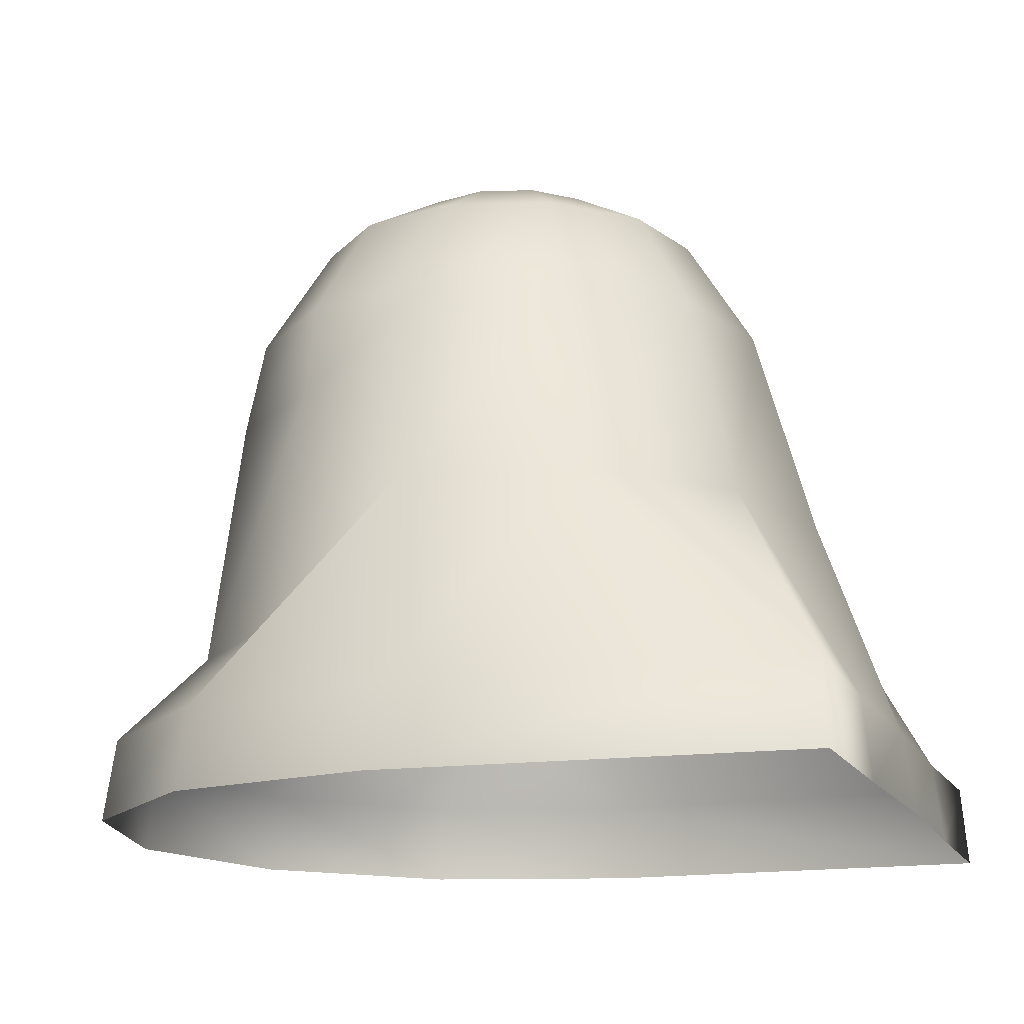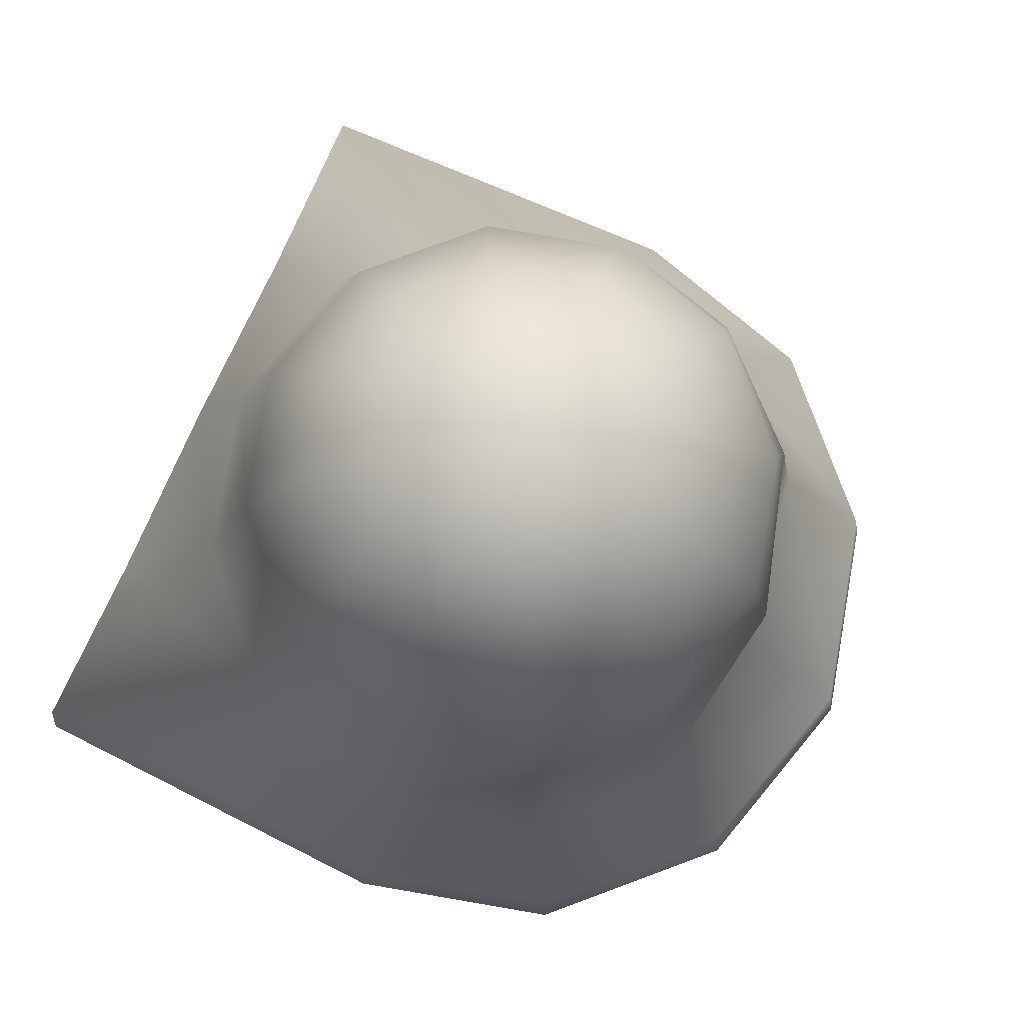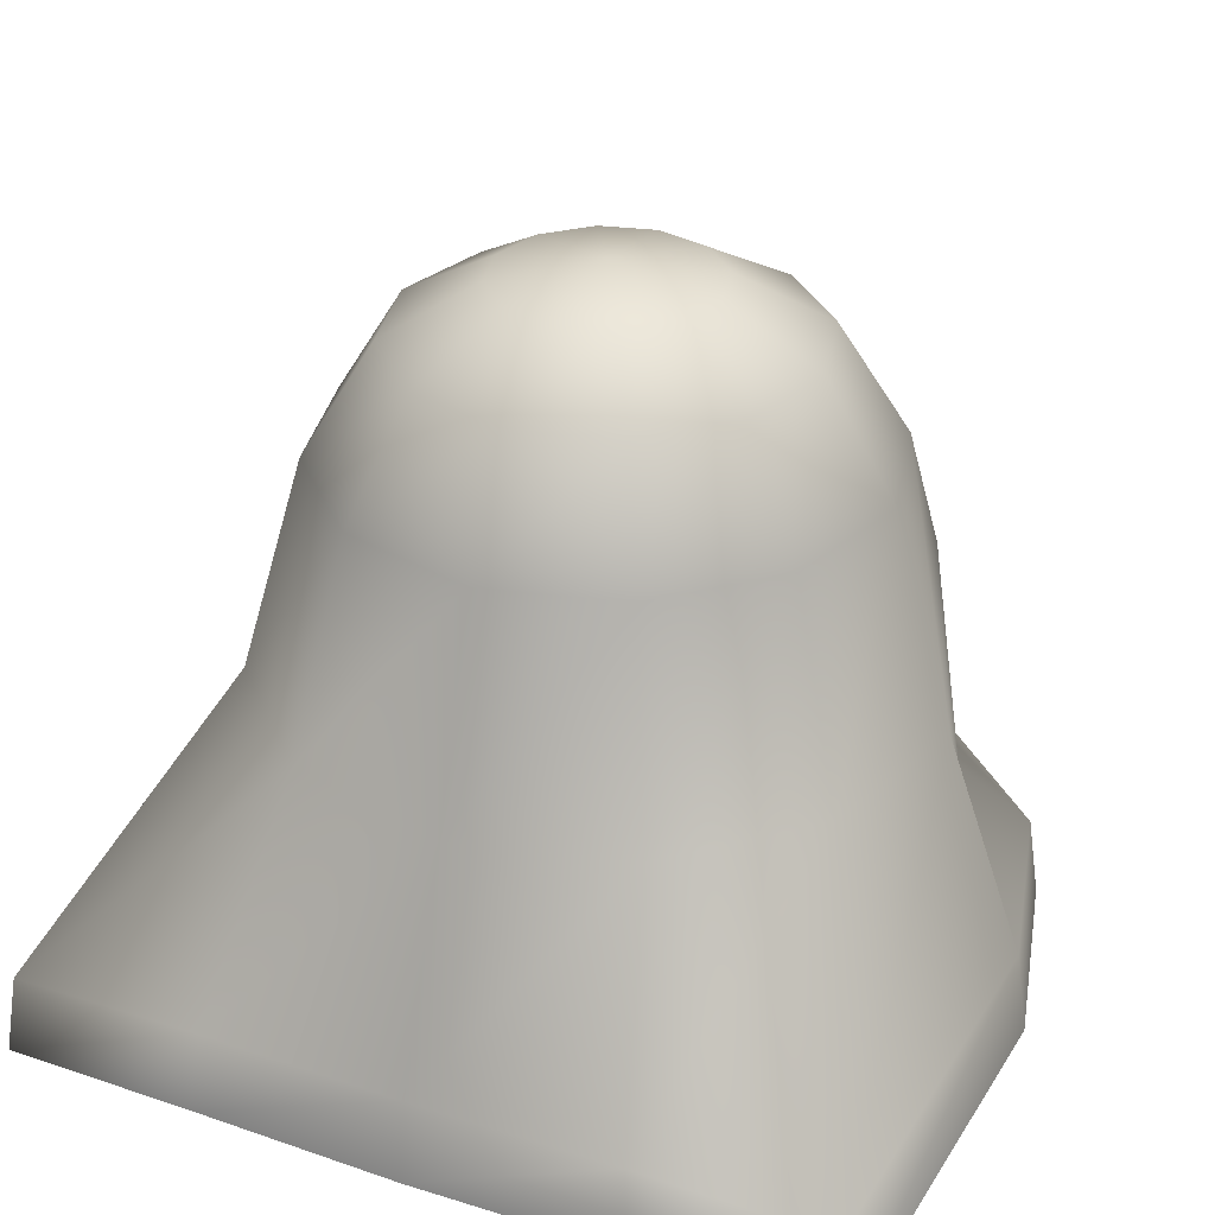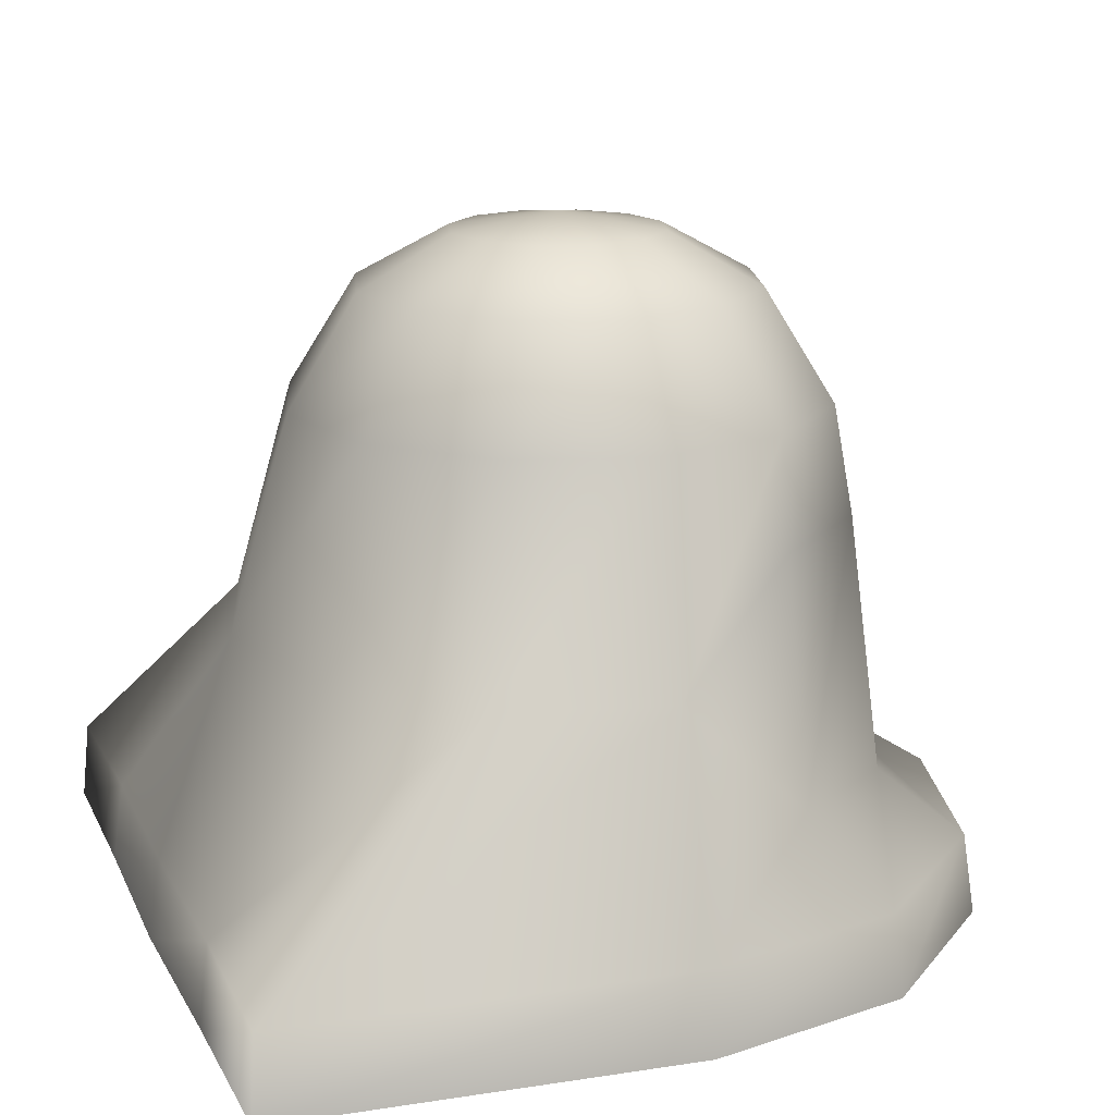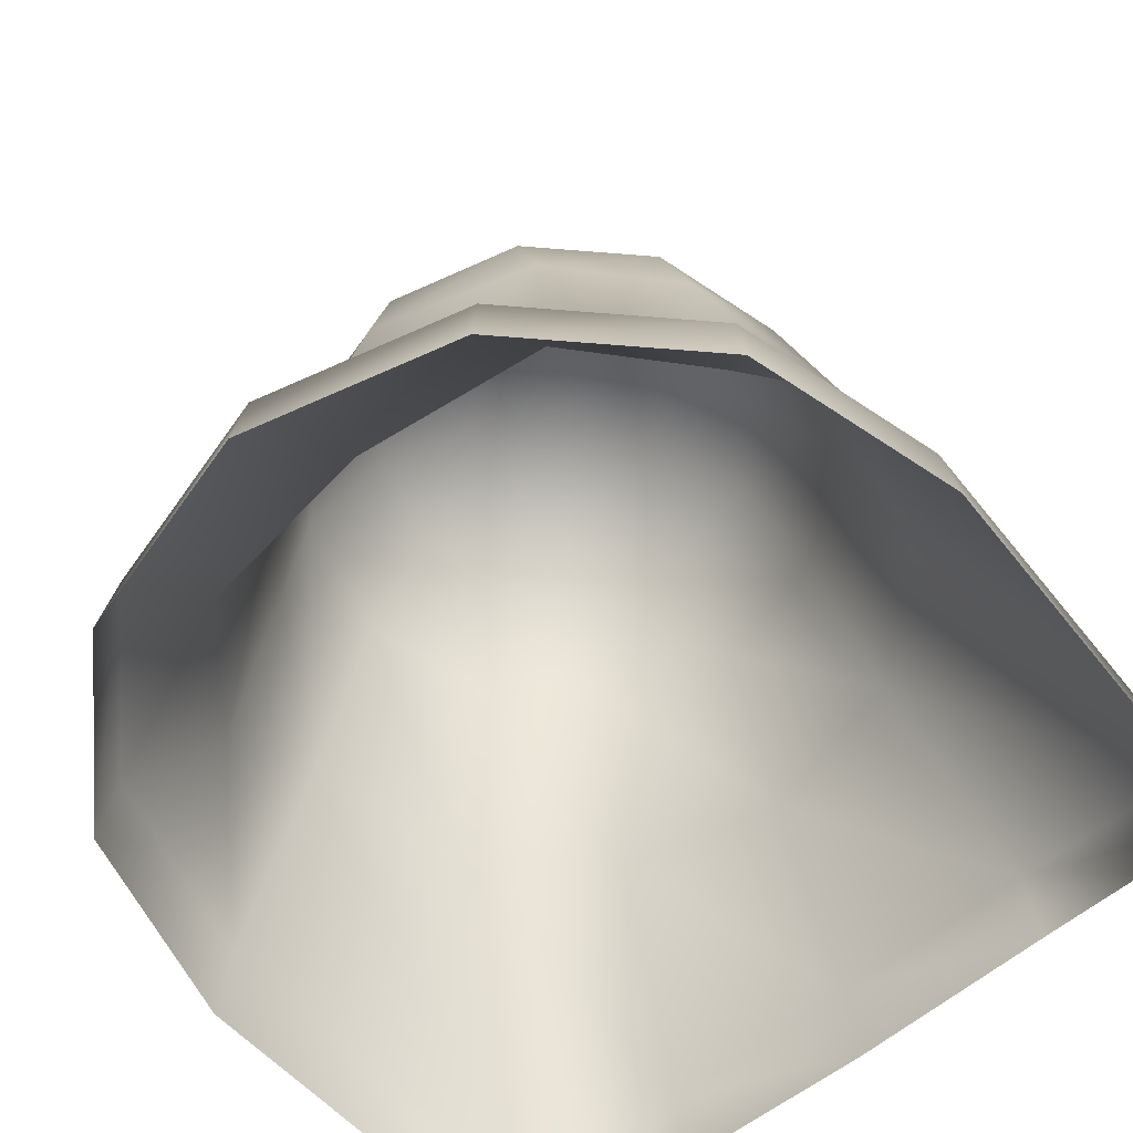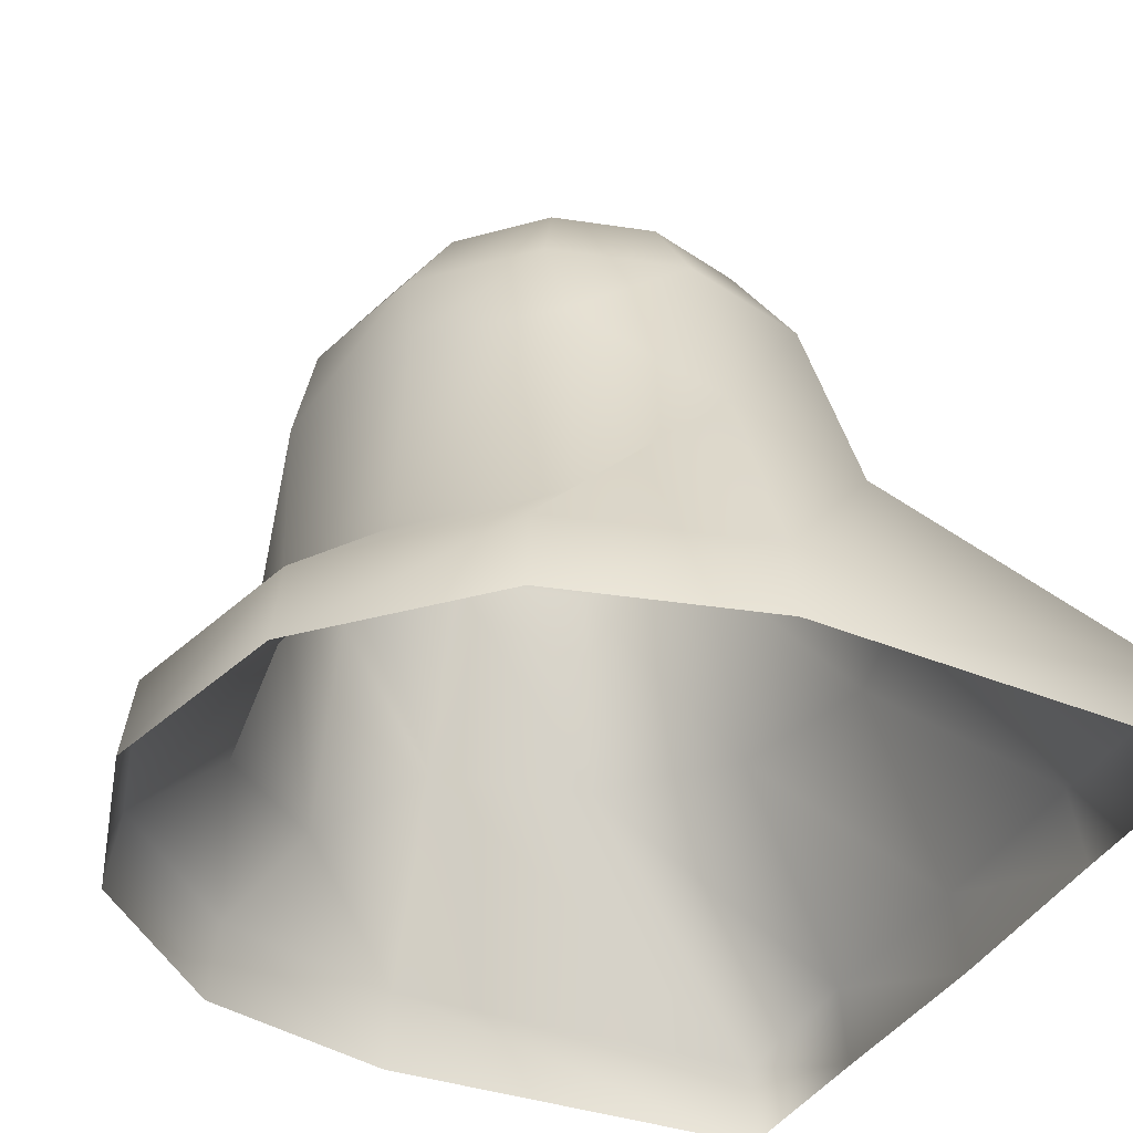
<metadata>
{"format":"obj","ext":"obj","renderer":"f3d","projection":"perspective","resolution":1024,"background":"white","views":[{"elev":-15.2,"azim":108.3,"up":"+Y"},{"elev":79.3,"azim":-65.3,"up":"+Y"},{"elev":31.2,"azim":-155.1,"up":"+Y"},{"elev":16.4,"azim":-109.4,"up":"+Y"},{"elev":-59.6,"azim":40.2,"up":"+Y"},{"elev":-37.9,"azim":64.2,"up":"+Y"}]}
</metadata>
<code>
g refinery_COL
v 5.021 -0.04236 0
v 4.712 0.9344 -4.875
v 4.849 -0.04236 -4.946
v 4.88 0.9344 0
v 4.349 -0.04236 2.511
v 3.409 3.533 -1.968
v 4.226 0.9344 2.44
v 2.511 -0.04236 4.349
v 3.937 3.533 0
v 2.78 6.061 -1.605
v 2.44 0.9344 4.226
v 0 -0.04236 5.021
v 3.561 1.991 1.658
v 3.21 6.061 0
v 2.063 7.379 -1.191
v 0 0.9344 4.88
v -2.511 -0.04236 4.349
v 2.353 1.872 3.103
v 3.17 4.852 1.544
v 2.382 7.379 0
v 1.098 7.991 -0.6338
v -2.44 0.9344 4.226
v -4.349 -0.04236 2.511
v 0 1.872 3.416
v 1.979 4.852 2.854
v 2.78 6.061 1.605
v 1.268 7.991 0
v 0 8.187 0
v -4.226 0.9344 2.44
v -5.021 -0.04236 0
v -2.353 1.872 3.103
v 0 4.852 3.47
v 2.063 7.379 1.191
v 1.605 6.061 2.78
v -4.88 0.9344 0
v -4.849 -0.04236 -4.946
v -3.561 1.991 1.658
v 1.098 7.991 0.6338
v 0 8.187 0
v -1.979 4.852 2.854
v 1.191 7.379 2.063
v 0 6.061 3.21
v -4.712 0.9344 -4.875
v -2.511 -0.04236 -4.969
v -3.937 3.533 0
v 0.6338 7.991 1.098
v 0 8.187 0
v -3.17 4.852 1.544
v 0 7.379 2.382
v -1.605 6.061 2.78
v -2.44 0.9344 -4.846
v 0 -0.04236 -5.021
v 0 7.991 1.268
v 0 8.187 0
v -2.78 6.061 1.605
v -1.191 7.379 2.063
v -3.409 3.533 -1.968
v 0 0.9344 -4.88
v 2.511 -0.04236 -4.969
v -0.6338 7.991 1.098
v 0 8.187 0
v -2.063 7.379 1.191
v -3.21 6.061 0
v -1.968 3.533 -3.409
v 2.44 0.9344 -4.846
v 4.849 -0.04236 -4.946
v 4.712 0.9344 -4.875
v -1.098 7.991 0.6338
v 0 8.187 0
v -2.78 6.061 -1.605
v -2.382 7.379 0
v 0 3.533 -3.937
v 1.968 3.533 -3.409
v 3.409 3.533 -1.968
v -1.268 7.991 0
v 0 8.187 0
v -1.605 6.061 -2.78
v -2.063 7.379 -1.191
v 1.605 6.061 -2.78
v 2.78 6.061 -1.605
v 0 6.061 -3.21
v -1.098 7.991 -0.6338
v 0 8.187 0
v -1.191 7.379 -2.063
v 1.191 7.379 -2.063
v 2.063 7.379 -1.191
v 0 7.379 -2.382
v -0.6338 7.991 -1.098
v 0 8.187 0
v 0 7.991 -1.268
v 0 8.187 0
v 0.6338 7.991 -1.098
v 0 8.187 0
v 1.098 7.991 -0.6338
v 0 8.187 0
g refinery_COL_0
f 3 2 1
f 2 4 1
f 1 4 5
f 2 6 4
f 4 7 5
f 5 7 8
f 6 9 4
f 4 9 7
f 6 10 9
f 7 11 8
f 8 11 12
f 9 13 7
f 7 13 11
f 10 14 9
f 10 15 14
f 11 16 12
f 12 16 17
f 13 18 11
f 11 18 16
f 9 19 13
f 9 14 19
f 13 19 18
f 15 20 14
f 15 21 20
f 16 22 17
f 17 22 23
f 18 24 16
f 16 24 22
f 19 25 18
f 18 25 24
f 14 26 19
f 14 20 26
f 19 26 25
f 21 27 20
f 21 28 27
f 22 29 23
f 23 29 30
f 24 31 22
f 22 31 29
f 25 32 24
f 24 32 31
f 20 33 26
f 20 27 33
f 26 34 25
f 25 34 32
f 26 33 34
f 29 35 30
f 30 35 36
f 31 37 29
f 29 37 35
f 27 38 33
f 27 39 38
f 32 40 31
f 31 40 37
f 33 41 34
f 33 38 41
f 34 42 32
f 32 42 40
f 34 41 42
f 35 43 36
f 36 43 44
f 37 45 35
f 35 45 43
f 38 46 41
f 38 47 46
f 40 48 37
f 37 48 45
f 41 49 42
f 41 46 49
f 42 50 40
f 40 50 48
f 42 49 50
f 43 51 44
f 44 51 52
f 46 53 49
f 46 54 53
f 50 55 48
f 48 55 45
f 49 56 50
f 49 53 56
f 50 56 55
f 45 57 43
f 43 57 51
f 51 58 52
f 52 58 59
f 53 60 56
f 53 61 60
f 56 62 55
f 56 60 62
f 55 63 45
f 45 63 57
f 55 62 63
f 57 64 51
f 51 64 58
f 58 65 59
f 59 65 66
f 65 67 66
f 60 68 62
f 60 69 68
f 63 70 57
f 57 70 64
f 62 71 63
f 62 68 71
f 63 71 70
f 58 72 65
f 64 72 58
f 65 73 67
f 72 73 65
f 73 74 67
f 68 75 71
f 68 76 75
f 70 77 64
f 64 77 72
f 71 78 70
f 71 75 78
f 70 78 77
f 73 79 74
f 79 80 74
f 72 81 73
f 77 81 72
f 81 79 73
f 75 82 78
f 75 83 82
f 78 84 77
f 77 84 81
f 78 82 84
f 79 85 80
f 85 86 80
f 81 87 79
f 84 87 81
f 87 85 79
f 82 88 84
f 84 88 87
f 82 89 88
f 88 90 87
f 87 90 85
f 88 91 90
f 85 92 86
f 90 92 85
f 90 93 92
f 92 94 86
f 92 95 94

</code>
